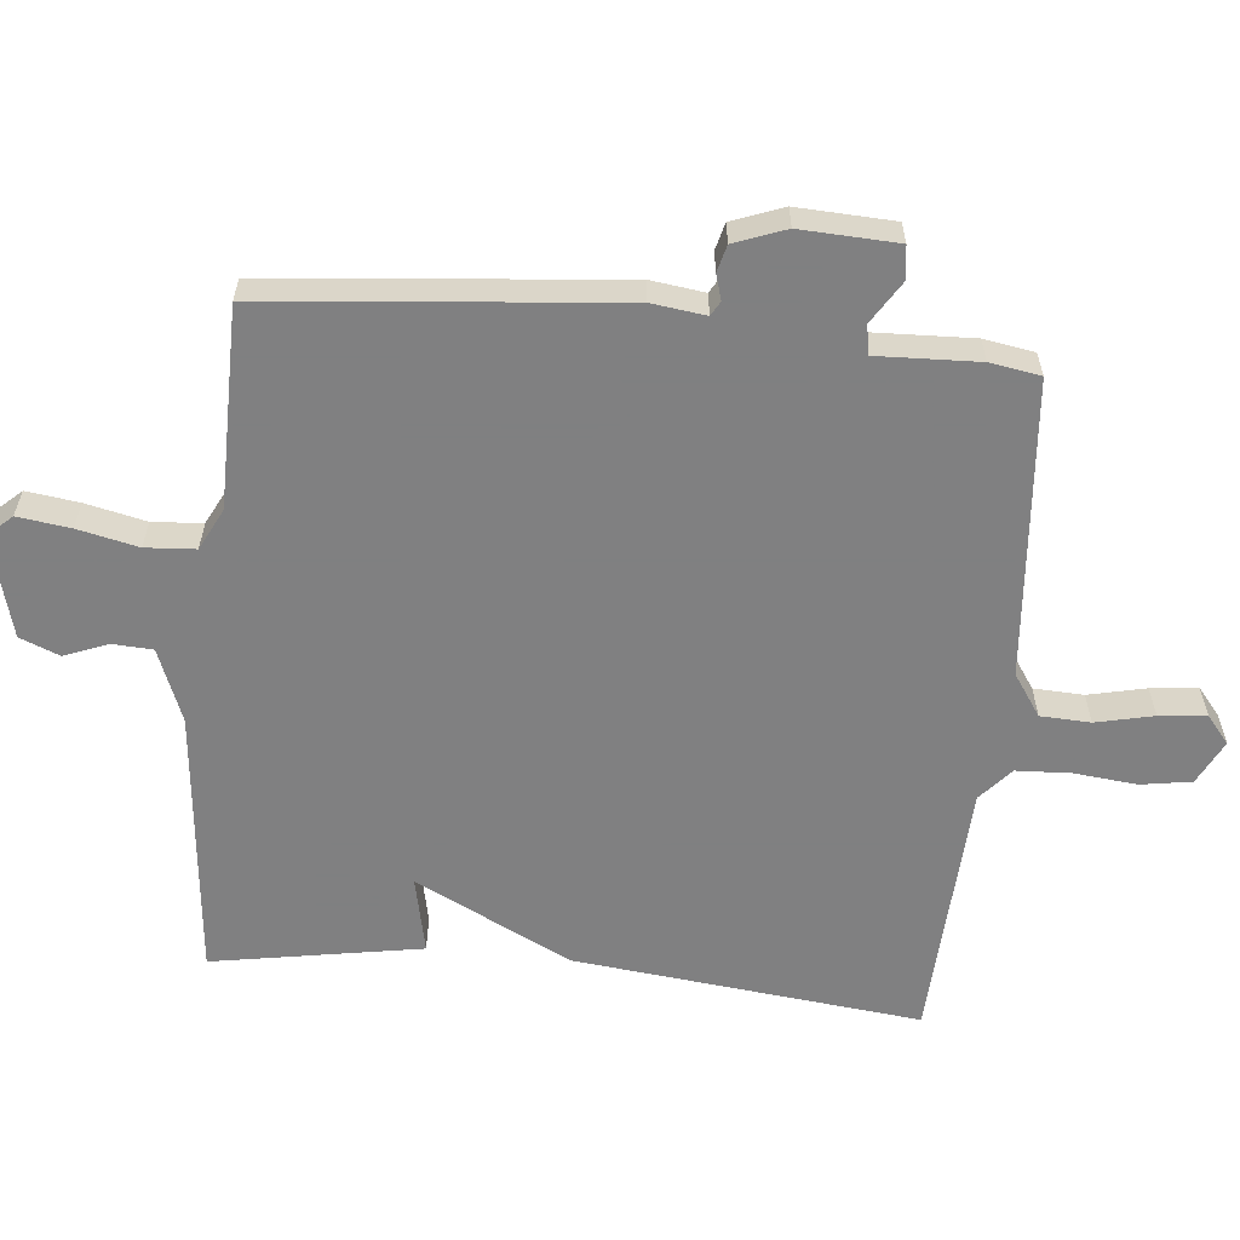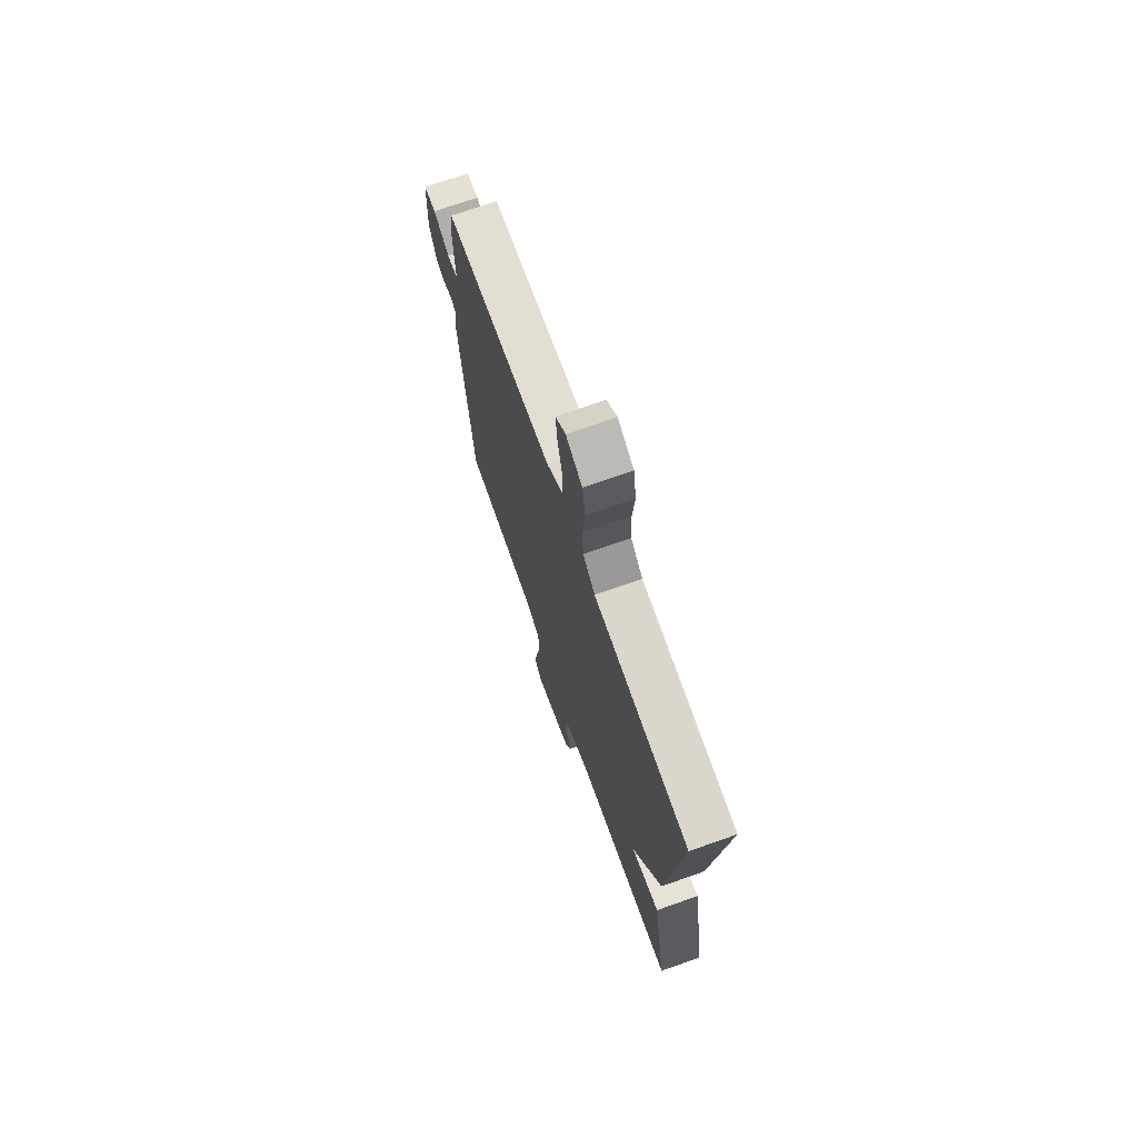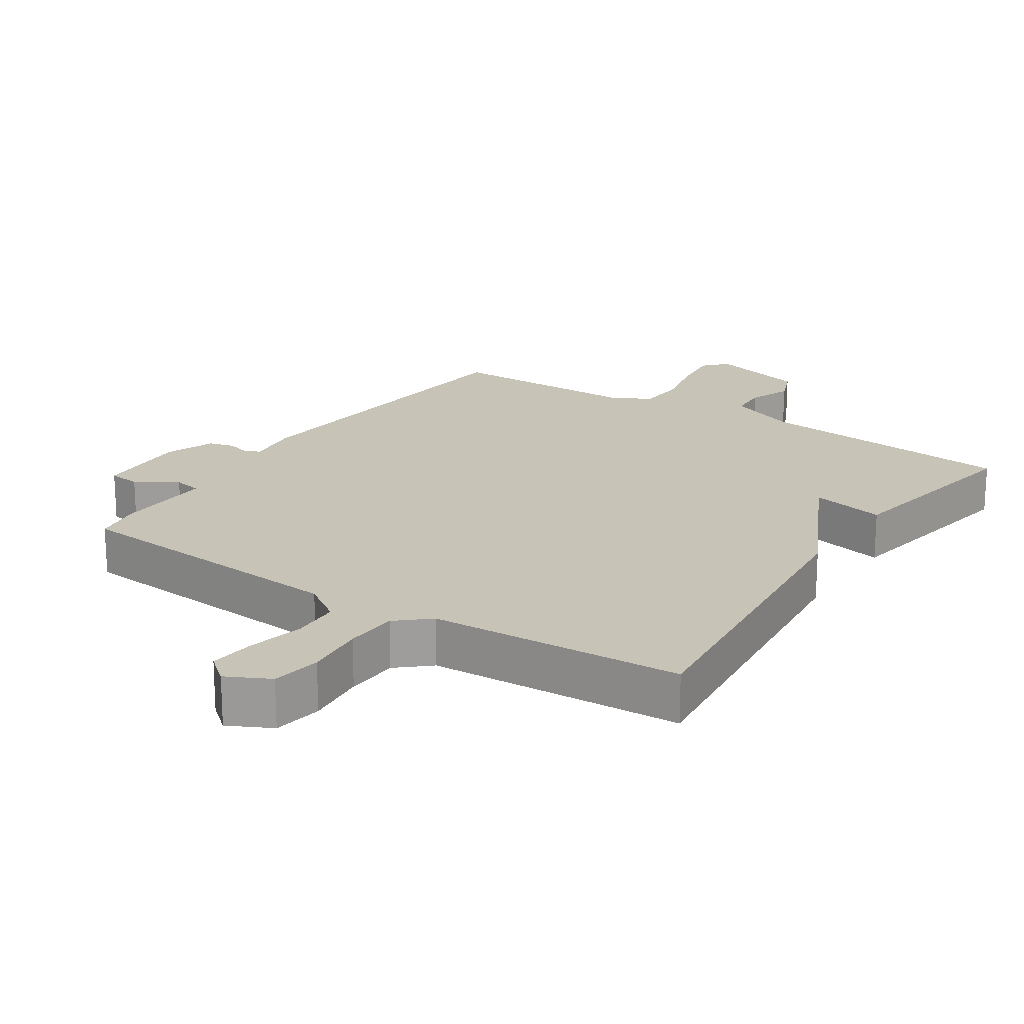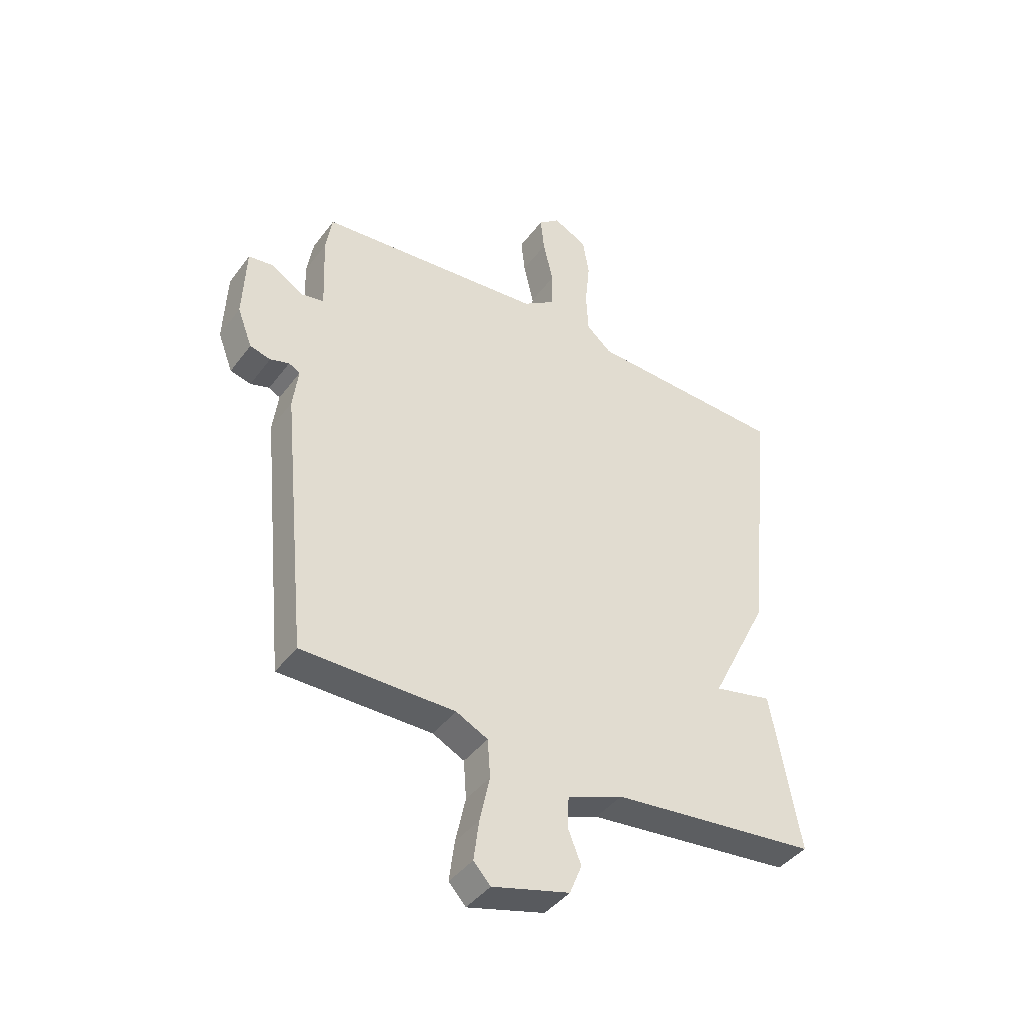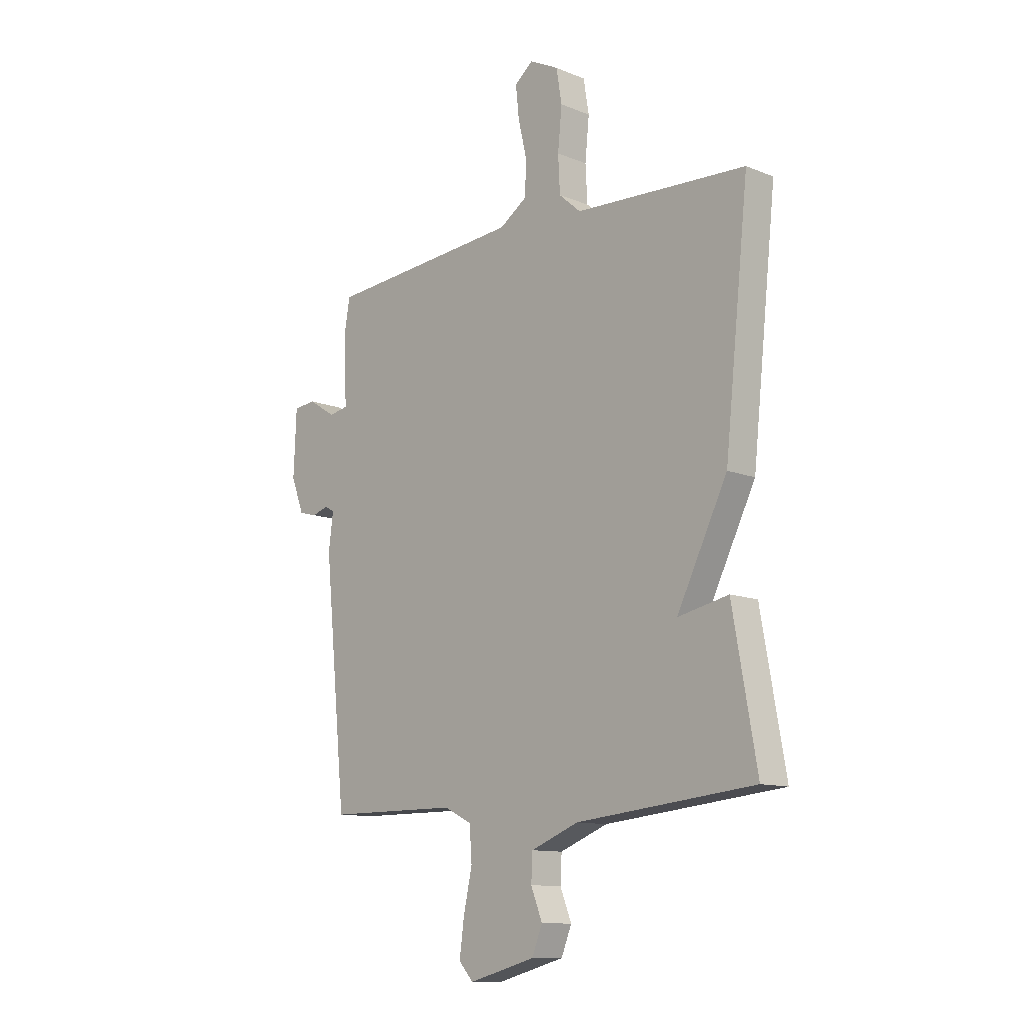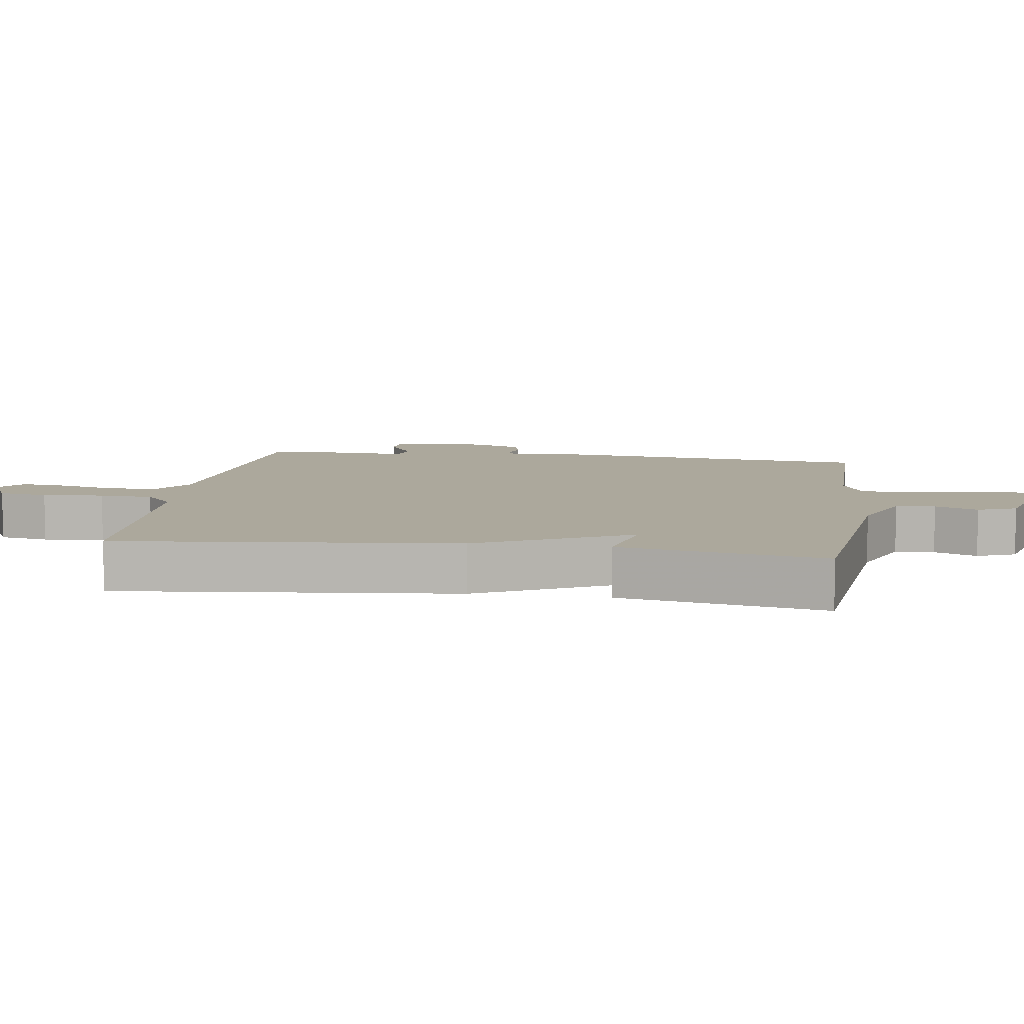
<metadata>
{"format":"obj","ext":"obj","renderer":"f3d","projection":"perspective","resolution":1024,"background":"white","views":[{"elev":-60.0,"azim":-95.8,"up":"+Y"},{"elev":71.5,"azim":70.6,"up":"+Z"},{"elev":19.7,"azim":33.4,"up":"+Y"},{"elev":-42.1,"azim":-33.6,"up":"+Z"},{"elev":-11.6,"azim":45.8,"up":"+Z"},{"elev":8.5,"azim":98.4,"up":"+Y"}]}
</metadata>
<code>
v 0.5 0.07 0.5
v 0.447 0.07 0.001
v 0.336 0.07 -0.223
v 0.447 0.07 -0.199
v 0.5 0.07 -0.5
v 0.109 0.07 -0.541
v 0.004 0.07 -0.583
v 0.001 0.07 -0.641
v 0.026 0.07 -0.704
v 0.003 0.07 -0.761
v -0.143 0.07 -0.801
v -0.175 0.07 -0.766
v -0.165 0.07 -0.69
v -0.146 0.07 -0.603
v -0.151 0.07 -0.531
v -0.211 0.07 -0.501
v -0.5 0.07 -0.5
v -0.549 0.07 0.002
v -0.539 0.07 0.08
v -0.56 0.07 0.092
v -0.596 0.07 0.081
v -0.635 0.07 0.091
v -0.663 0.07 0.165
v -0.657 0.07 0.305
v -0.609 0.07 0.311
v -0.548 0.07 0.273
v -0.506 0.07 0.281
v -0.512 0.07 0.427
v -0.5 0.07 0.5
v -0.072 0.07 0.537
v -0.012 0.07 0.578
v -0.009 0.07 0.65
v -0.028 0.07 0.733
v -0.035 0.07 0.801
v 0.005 0.07 0.834
v 0.069 0.07 0.802
v 0.081 0.07 0.729
v 0.072 0.07 0.639
v 0.076 0.07 0.56
v 0.124 0.07 0.518
v 0.5 0 0.5
v 0.447 0 0.001
v 0.336 0 -0.223
v 0.447 0 -0.199
v 0.5 0 -0.5
v 0.109 0 -0.541
v 0.004 0 -0.583
v 0.001 0 -0.641
v 0.026 0 -0.704
v 0.003 0 -0.761
v -0.143 0 -0.801
v -0.175 0 -0.766
v -0.165 0 -0.69
v -0.146 0 -0.603
v -0.151 0 -0.531
v -0.211 0 -0.501
v -0.5 0 -0.5
v -0.549 0 0.002
v -0.539 0 0.08
v -0.56 0 0.092
v -0.596 0 0.081
v -0.635 0 0.091
v -0.663 0 0.165
v -0.657 0 0.305
v -0.609 0 0.311
v -0.548 0 0.273
v -0.506 0 0.281
v -0.512 0 0.427
v -0.5 0 0.5
v -0.072 0 0.537
v -0.012 0 0.578
v -0.009 0 0.65
v -0.028 0 0.733
v -0.035 0 0.801
v 0.005 0 0.834
v 0.069 0 0.802
v 0.081 0 0.729
v 0.072 0 0.639
v 0.076 0 0.56
v 0.124 0 0.518
f 36 37 38
f 35 36 38
f 34 35 38
f 33 34 38
f 32 33 38
f 31 32 38 39
f 30 31 39 40
f 29 30 40
f 28 29 40
f 27 28 40
f 24 25 26
f 23 24 26
f 22 23 26
f 21 22 26
f 20 21 26
f 19 20 26 27
f 1 2 3
f 40 1 3
f 27 40 3
f 19 27 3
f 18 19 3
f 17 18 3
f 16 17 3
f 12 13 14
f 11 12 14
f 10 11 14
f 9 10 14
f 8 9 14
f 7 8 14 15
f 16 3 4
f 15 16 4
f 7 15 4
f 6 7 4
f 4 5 6
f 78 77 76
f 78 76 75
f 78 75 74
f 78 74 73
f 78 73 72
f 79 78 72 71
f 80 79 71 70
f 80 70 69
f 80 69 68
f 80 68 67
f 66 65 64
f 66 64 63
f 66 63 62
f 66 62 61
f 66 61 60
f 67 66 60 59
f 43 42 41
f 43 41 80
f 43 80 67
f 43 67 59
f 43 59 58
f 43 58 57
f 43 57 56
f 54 53 52
f 54 52 51
f 54 51 50
f 54 50 49
f 54 49 48
f 55 54 48 47
f 44 43 56
f 44 56 55
f 44 55 47
f 44 47 46
f 46 45 44
f 1 41 42 2
f 2 42 43 3
f 3 43 44 4
f 4 44 45 5
f 5 45 46 6
f 6 46 47 7
f 7 47 48 8
f 8 48 49 9
f 9 49 50 10
f 10 50 51 11
f 11 51 52 12
f 12 52 53 13
f 13 53 54 14
f 14 54 55 15
f 15 55 56 16
f 16 56 57 17
f 17 57 58 18
f 18 58 59 19
f 19 59 60 20
f 20 60 61 21
f 21 61 62 22
f 22 62 63 23
f 23 63 64 24
f 24 64 65 25
f 25 65 66 26
f 26 66 67 27
f 27 67 68 28
f 28 68 69 29
f 29 69 70 30
f 30 70 71 31
f 31 71 72 32
f 32 72 73 33
f 33 73 74 34
f 34 74 75 35
f 35 75 76 36
f 36 76 77 37
f 37 77 78 38
f 38 78 79 39
f 39 79 80 40
f 40 80 41 1

</code>
